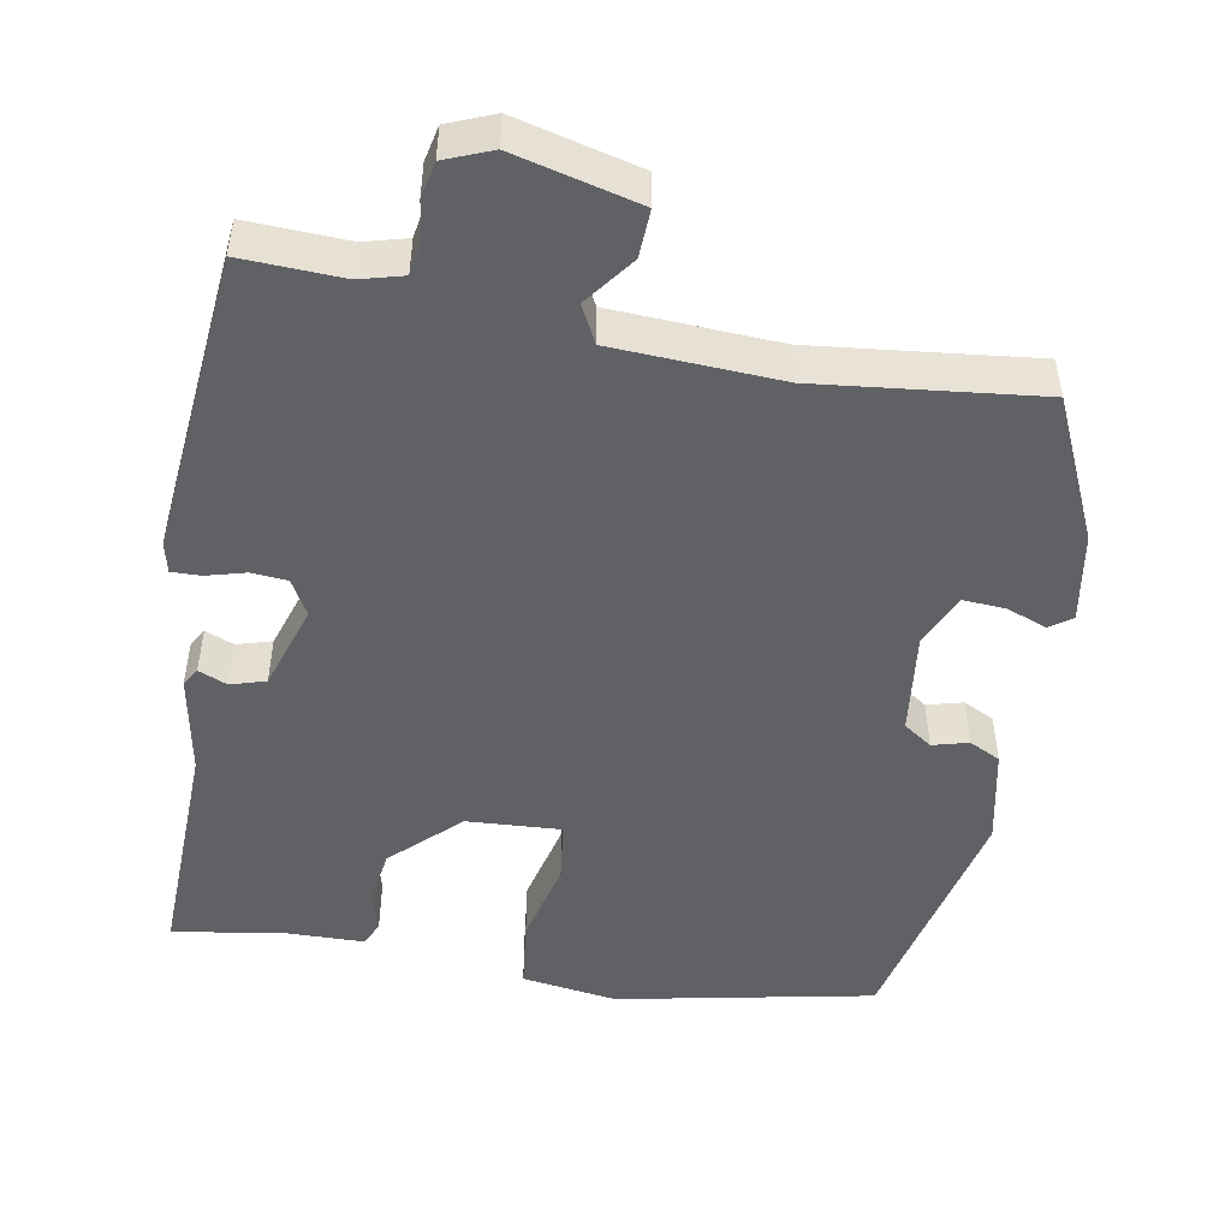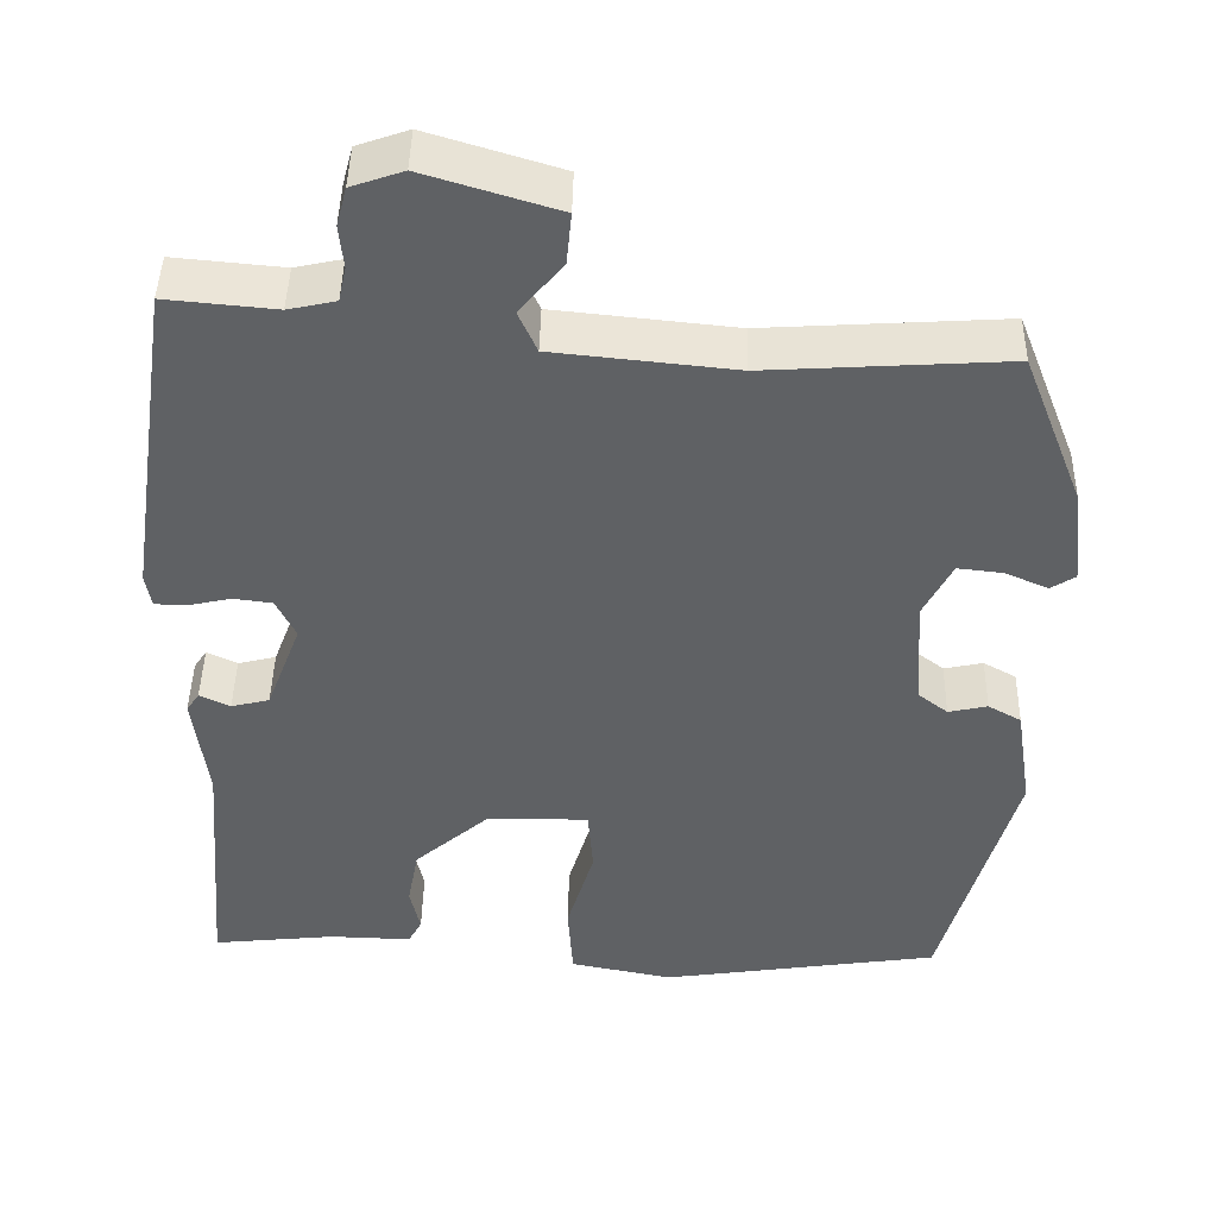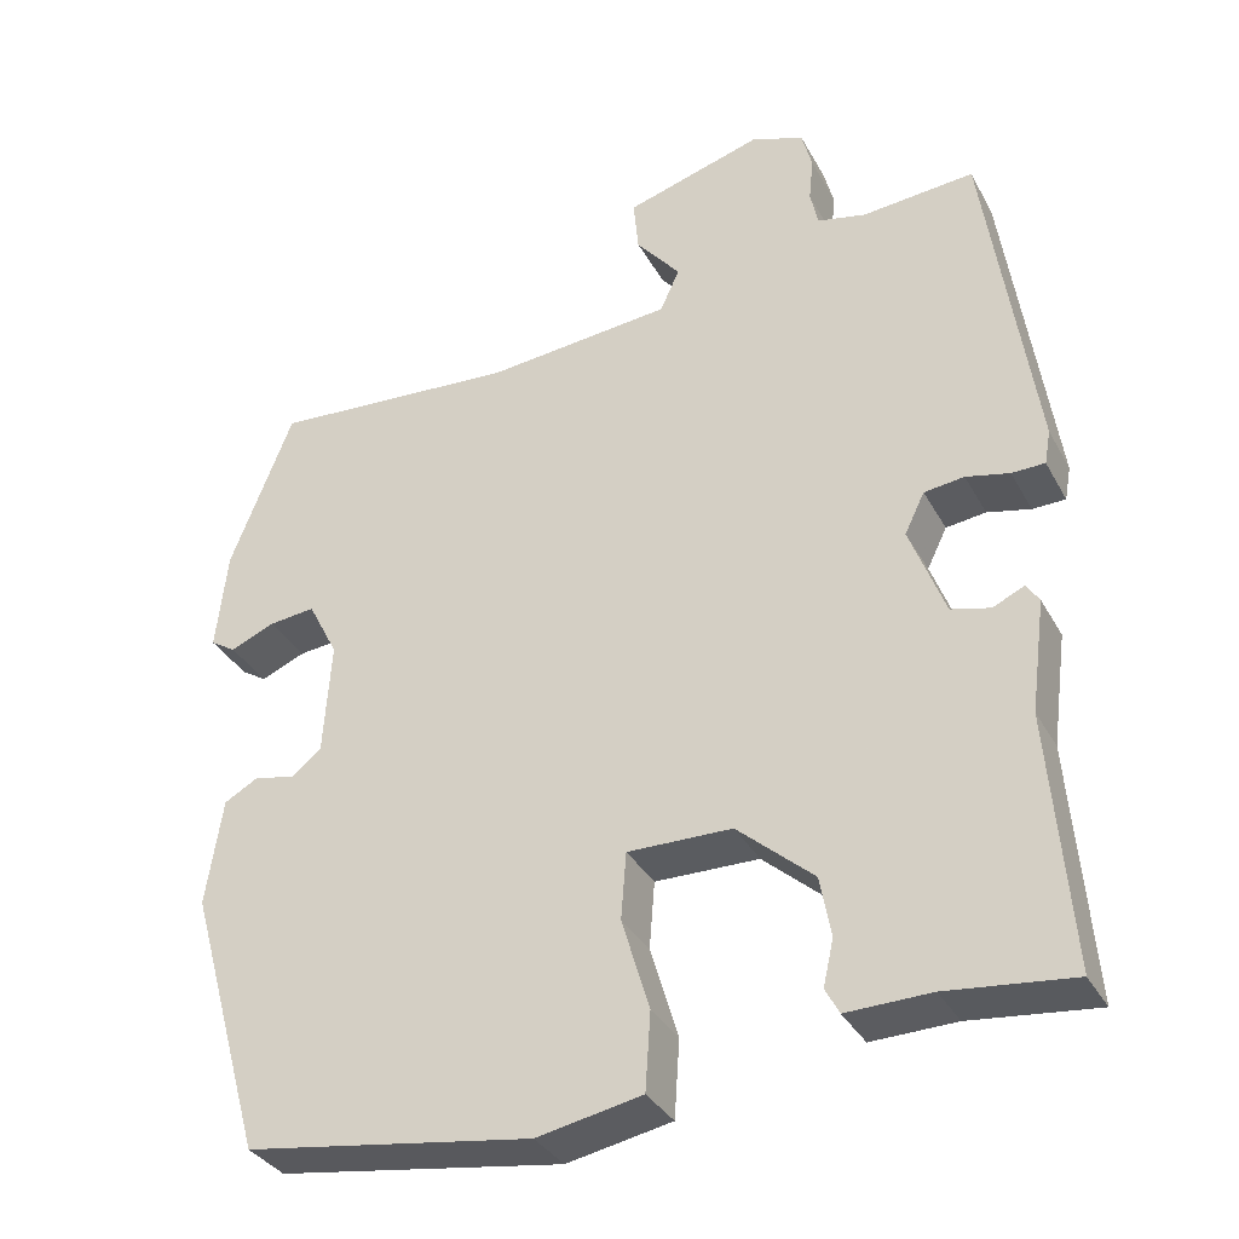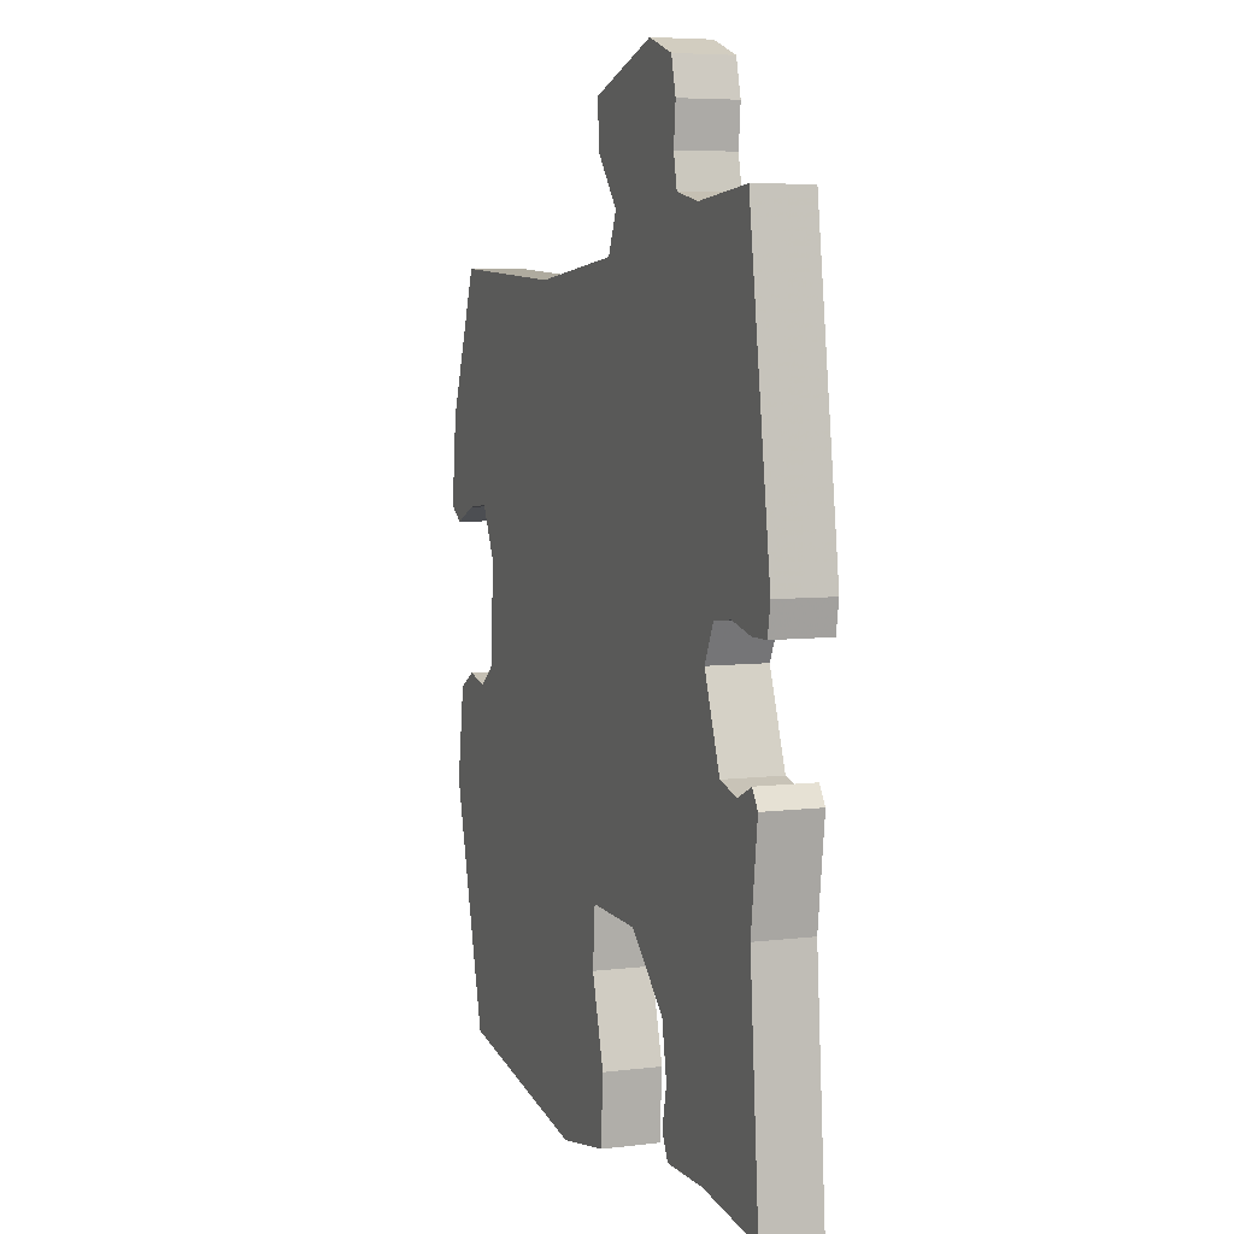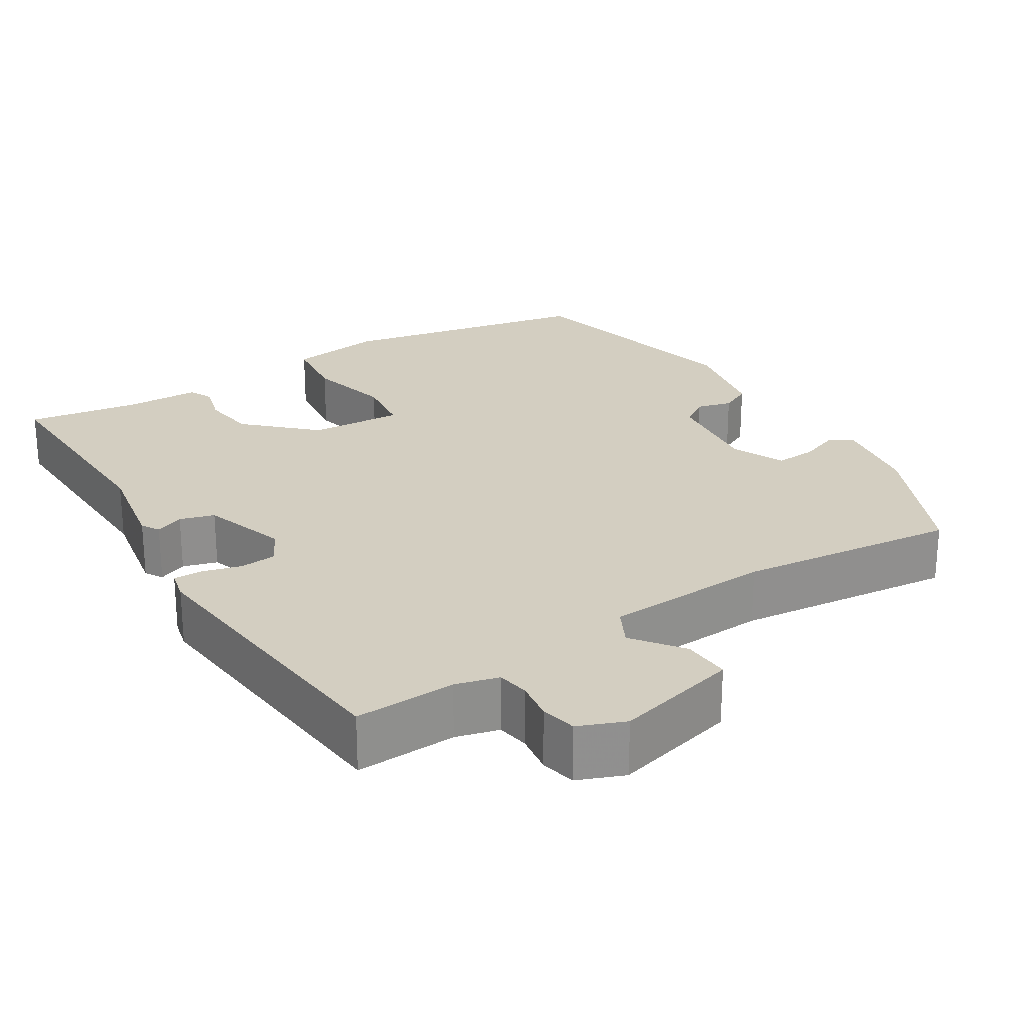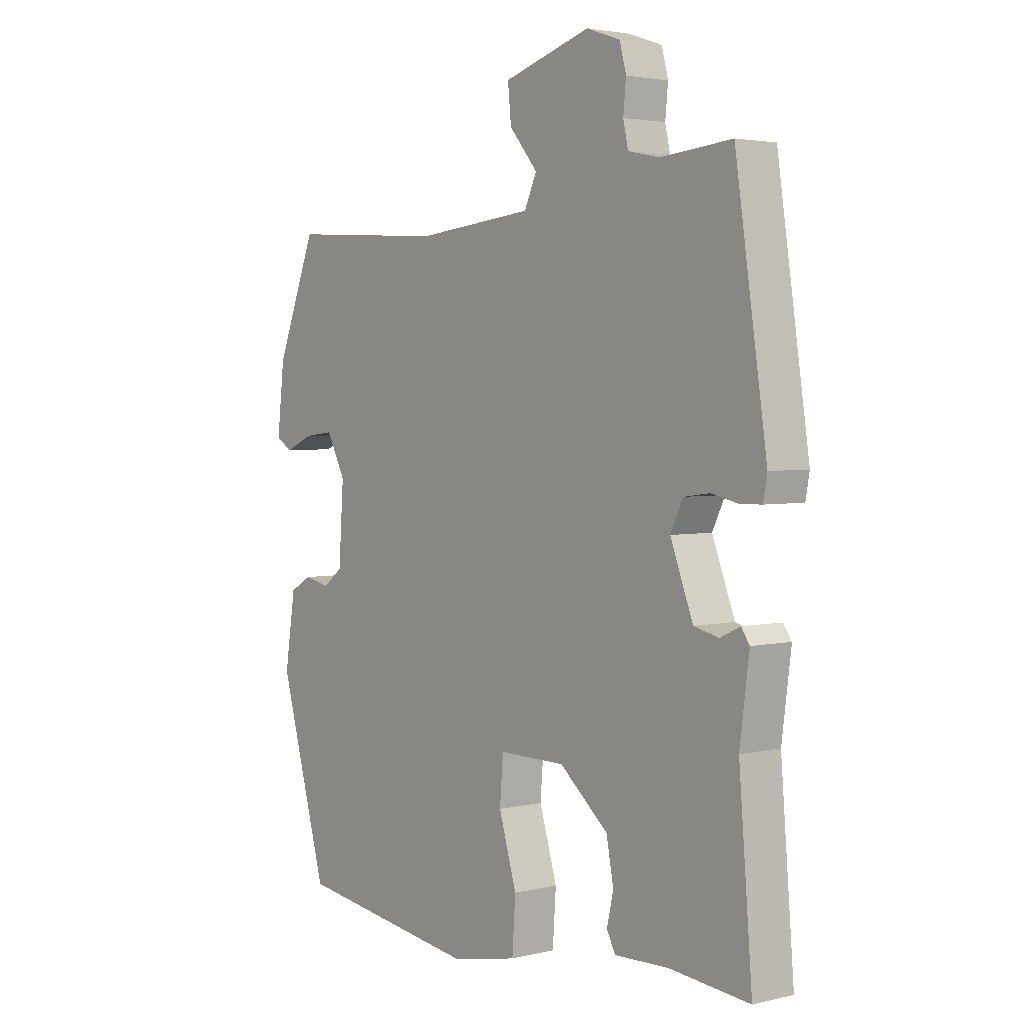
<metadata>
{"format":"obj","ext":"obj","renderer":"f3d","projection":"perspective","resolution":1024,"background":"white","views":[{"elev":-49.4,"azim":-7.2,"up":"+Y"},{"elev":43.8,"azim":1.1,"up":"+Z"},{"elev":-33.9,"azim":-155.0,"up":"+Z"},{"elev":6.2,"azim":-110.1,"up":"+Z"},{"elev":24.9,"azim":-29.2,"up":"+Y"},{"elev":3.1,"azim":-129.0,"up":"+Z"}]}
</metadata>
<code>
v -0.456 0.07 0.539
v -0.327 0.07 0.527
v -0.271 0.07 0.539
v -0.262 0.07 0.58
v -0.267 0.07 0.631
v -0.255 0.07 0.676
v -0.194 0.07 0.697
v -0.037 0.07 0.649
v -0.043 0.07 0.588
v -0.094 0.07 0.527
v -0.072 0.07 0.478
v 0.141 0.07 0.456
v 0.424 0.07 0.473
v 0.496 0.07 0.29
v 0.509 0.07 0.175
v 0.48 0.07 0.157
v 0.429 0.07 0.179
v 0.376 0.07 0.185
v 0.342 0.07 0.119
v 0.351 0.07 -0.012
v 0.386 0.07 -0.039
v 0.432 0.07 -0.029
v 0.471 0.07 -0.051
v 0.49 0.07 -0.174
v 0.404 0.07 -0.481
v 0.075 0.07 -0.529
v -0.046 0.07 -0.505
v -0.052 0.07 -0.416
v -0.02 0.07 -0.309
v -0.026 0.07 -0.232
v -0.146 0.07 -0.233
v -0.234 0.07 -0.309
v -0.247 0.07 -0.378
v -0.235 0.07 -0.431
v -0.251 0.07 -0.461
v -0.348 0.07 -0.458
v -0.493 0.07 -0.473
v -0.469 0.07 -0.18
v -0.486 0.07 -0.051
v -0.471 0.07 -0.029
v -0.435 0.07 -0.046
v -0.39 0.07 -0.035
v -0.349 0.07 0.072
v -0.372 0.07 0.119
v -0.418 0.07 0.125
v -0.468 0.07 0.114
v -0.506 0.07 0.115
v -0.513 0.07 0.154
v -0.456 0 0.539
v -0.327 0 0.527
v -0.271 0 0.539
v -0.262 0 0.58
v -0.267 0 0.631
v -0.255 0 0.676
v -0.194 0 0.697
v -0.037 0 0.649
v -0.043 0 0.588
v -0.094 0 0.527
v -0.072 0 0.478
v 0.141 0 0.456
v 0.424 0 0.473
v 0.496 0 0.29
v 0.509 0 0.175
v 0.48 0 0.157
v 0.429 0 0.179
v 0.376 0 0.185
v 0.342 0 0.119
v 0.351 0 -0.012
v 0.386 0 -0.039
v 0.432 0 -0.029
v 0.471 0 -0.051
v 0.49 0 -0.174
v 0.404 0 -0.481
v 0.075 0 -0.529
v -0.046 0 -0.505
v -0.052 0 -0.416
v -0.02 0 -0.309
v -0.026 0 -0.232
v -0.146 0 -0.233
v -0.234 0 -0.309
v -0.247 0 -0.378
v -0.235 0 -0.431
v -0.251 0 -0.461
v -0.348 0 -0.458
v -0.493 0 -0.473
v -0.469 0 -0.18
v -0.486 0 -0.051
v -0.471 0 -0.029
v -0.435 0 -0.046
v -0.39 0 -0.035
v -0.349 0 0.072
v -0.372 0 0.119
v -0.418 0 0.125
v -0.468 0 0.114
v -0.506 0 0.115
v -0.513 0 0.154
f 48 1 2
f 47 48 2
f 46 47 2
f 45 46 2
f 44 45 2 3
f 43 44 3
f 38 39 40 41
f 38 41 42
f 37 38 42
f 36 37 42
f 36 42 43
f 35 36 43
f 34 35 43
f 33 34 43
f 27 28 29
f 26 27 29
f 25 26 29
f 24 25 29
f 23 24 29
f 22 23 29
f 21 22 29
f 20 21 29 30
f 19 20 30 31
f 15 16 17
f 14 15 17
f 13 14 17
f 12 13 17
f 11 12 17 18
f 8 9 10
f 7 8 10
f 6 7 10
f 5 6 10
f 4 5 10
f 3 4 10
f 43 3 10
f 33 43 10
f 32 33 10
f 11 18 19 31
f 10 11 31 32
f 50 49 96
f 50 96 95
f 50 95 94
f 50 94 93
f 51 50 93 92
f 51 92 91
f 89 88 87 86
f 90 89 86
f 90 86 85
f 90 85 84
f 91 90 84
f 91 84 83
f 91 83 82
f 91 82 81
f 77 76 75
f 77 75 74
f 77 74 73
f 77 73 72
f 77 72 71
f 77 71 70
f 77 70 69
f 78 77 69 68
f 79 78 68 67
f 65 64 63
f 65 63 62
f 65 62 61
f 65 61 60
f 66 65 60 59
f 58 57 56
f 58 56 55
f 58 55 54
f 58 54 53
f 58 53 52
f 58 52 51
f 58 51 91
f 58 91 81
f 58 81 80
f 79 67 66 59
f 80 79 59 58
f 1 49 50 2
f 2 50 51 3
f 3 51 52 4
f 4 52 53 5
f 5 53 54 6
f 6 54 55 7
f 7 55 56 8
f 8 56 57 9
f 9 57 58 10
f 10 58 59 11
f 11 59 60 12
f 12 60 61 13
f 13 61 62 14
f 14 62 63 15
f 15 63 64 16
f 16 64 65 17
f 17 65 66 18
f 18 66 67 19
f 19 67 68 20
f 20 68 69 21
f 21 69 70 22
f 22 70 71 23
f 23 71 72 24
f 24 72 73 25
f 25 73 74 26
f 26 74 75 27
f 27 75 76 28
f 28 76 77 29
f 29 77 78 30
f 30 78 79 31
f 31 79 80 32
f 32 80 81 33
f 33 81 82 34
f 34 82 83 35
f 35 83 84 36
f 36 84 85 37
f 37 85 86 38
f 38 86 87 39
f 39 87 88 40
f 40 88 89 41
f 41 89 90 42
f 42 90 91 43
f 43 91 92 44
f 44 92 93 45
f 45 93 94 46
f 46 94 95 47
f 47 95 96 48
f 48 96 49 1

</code>
